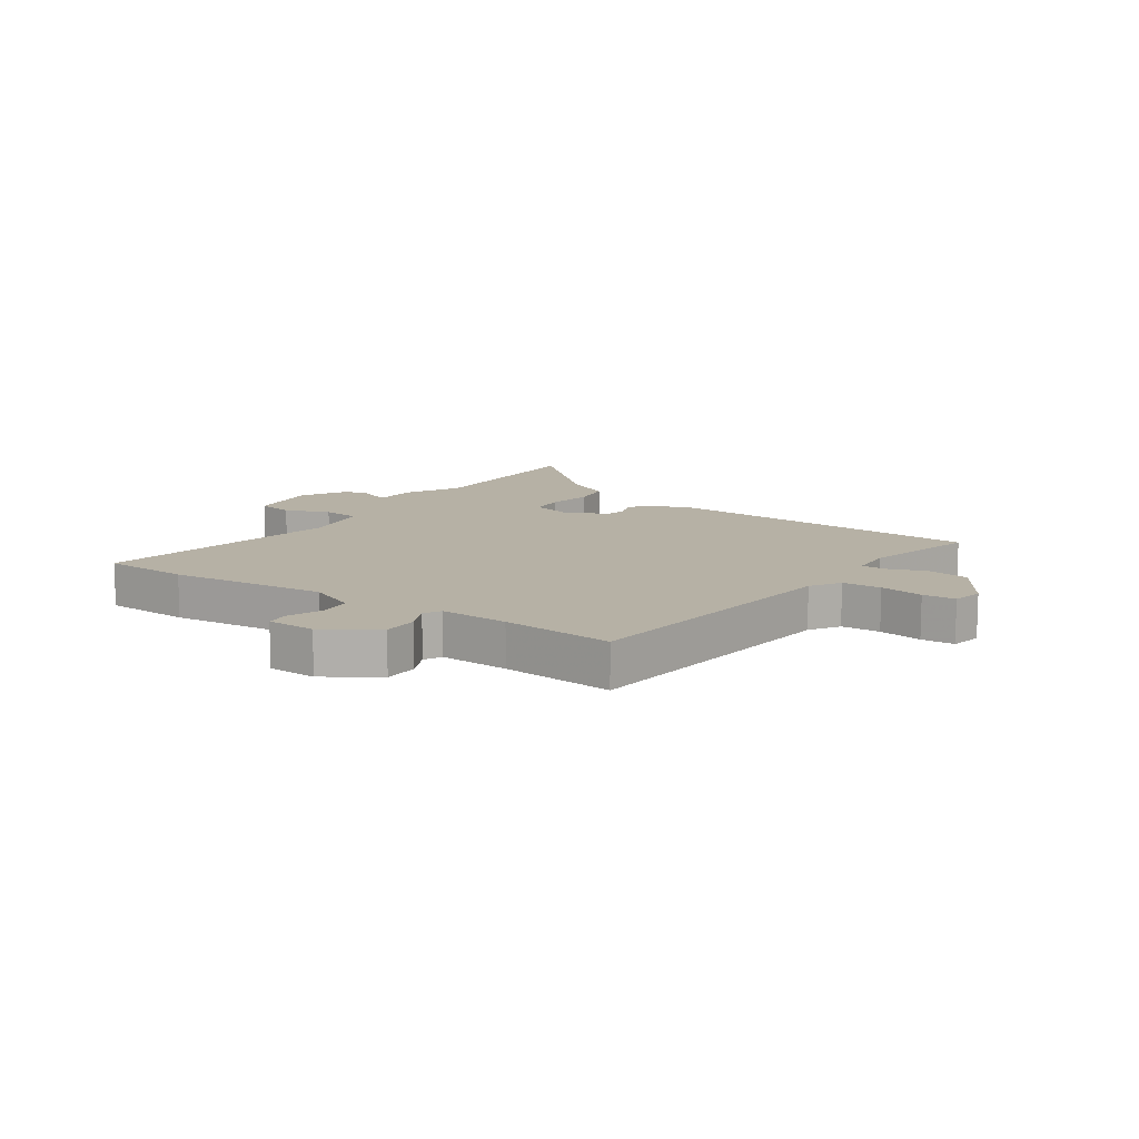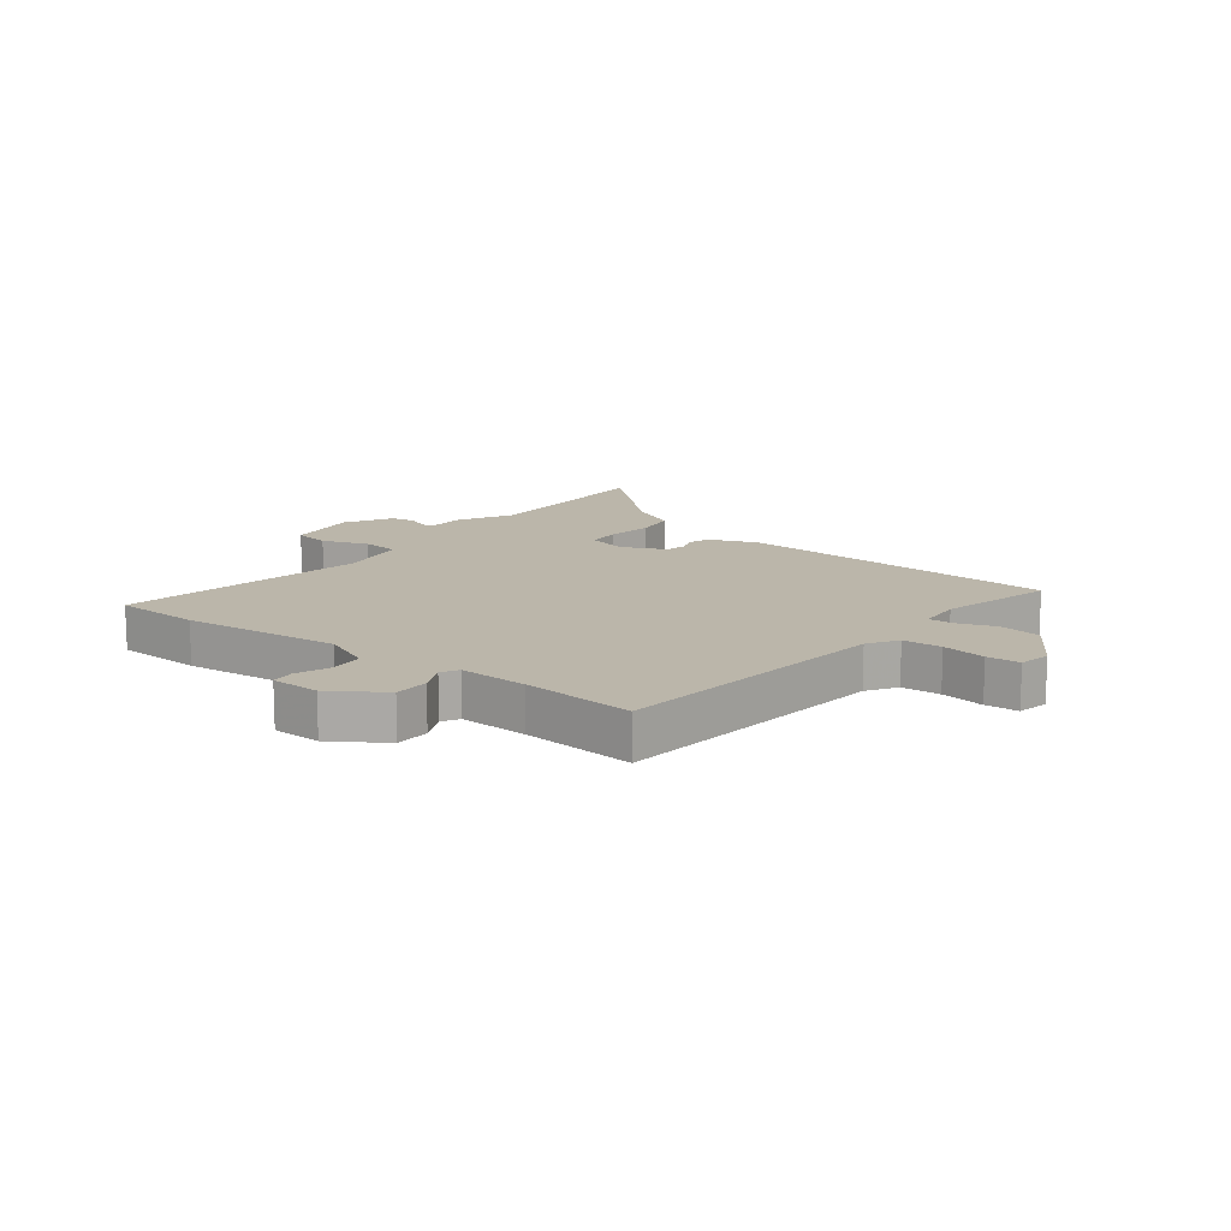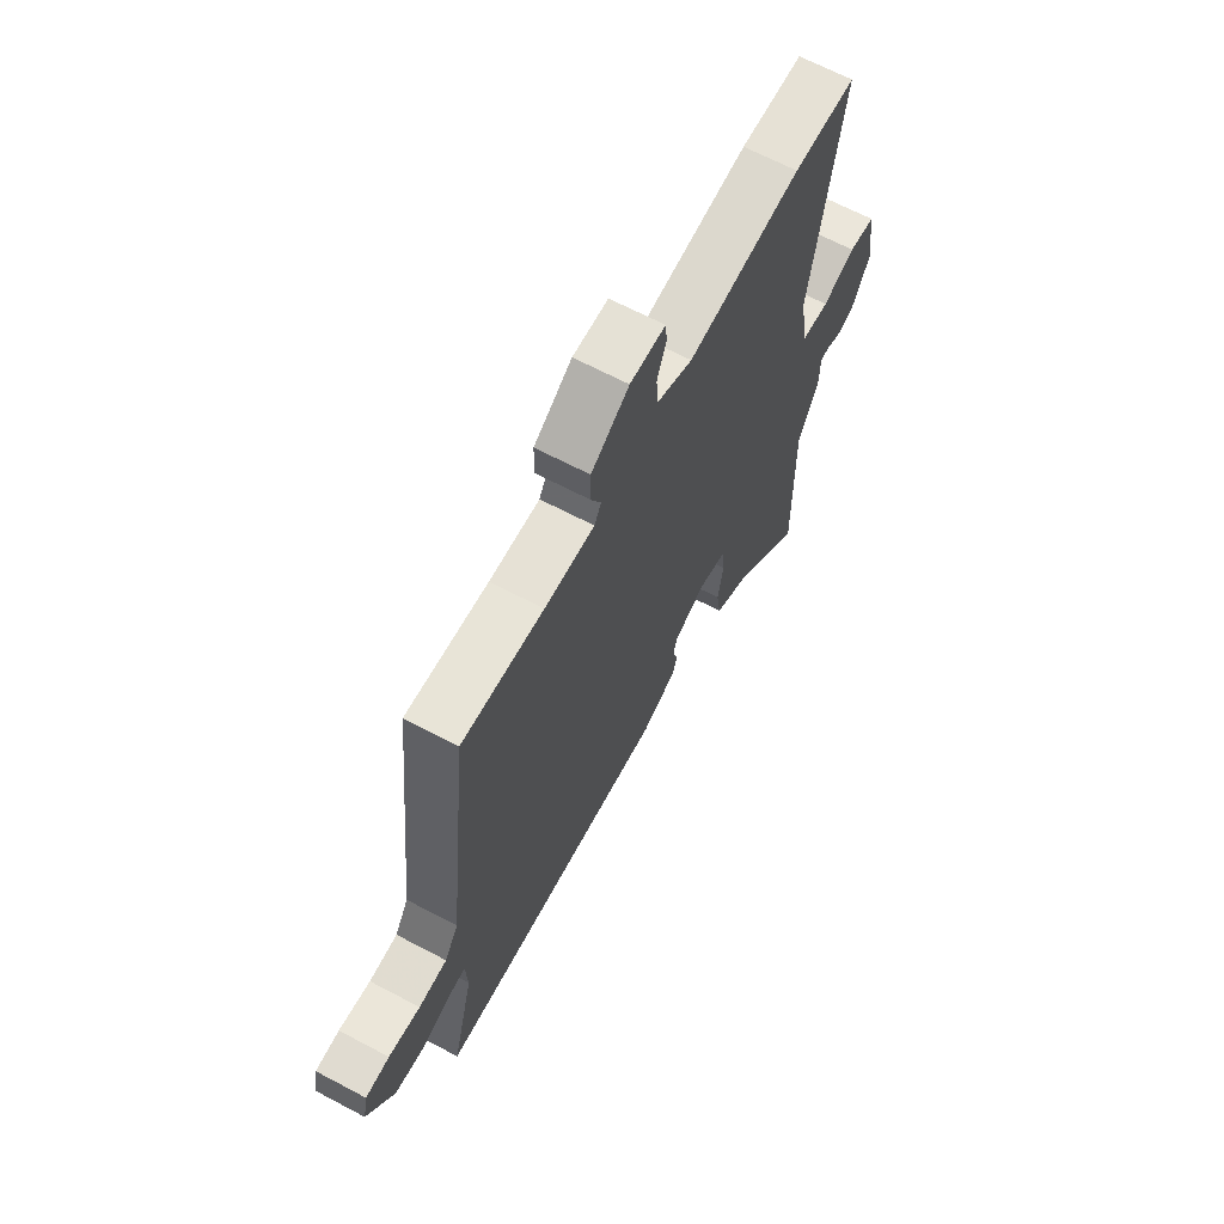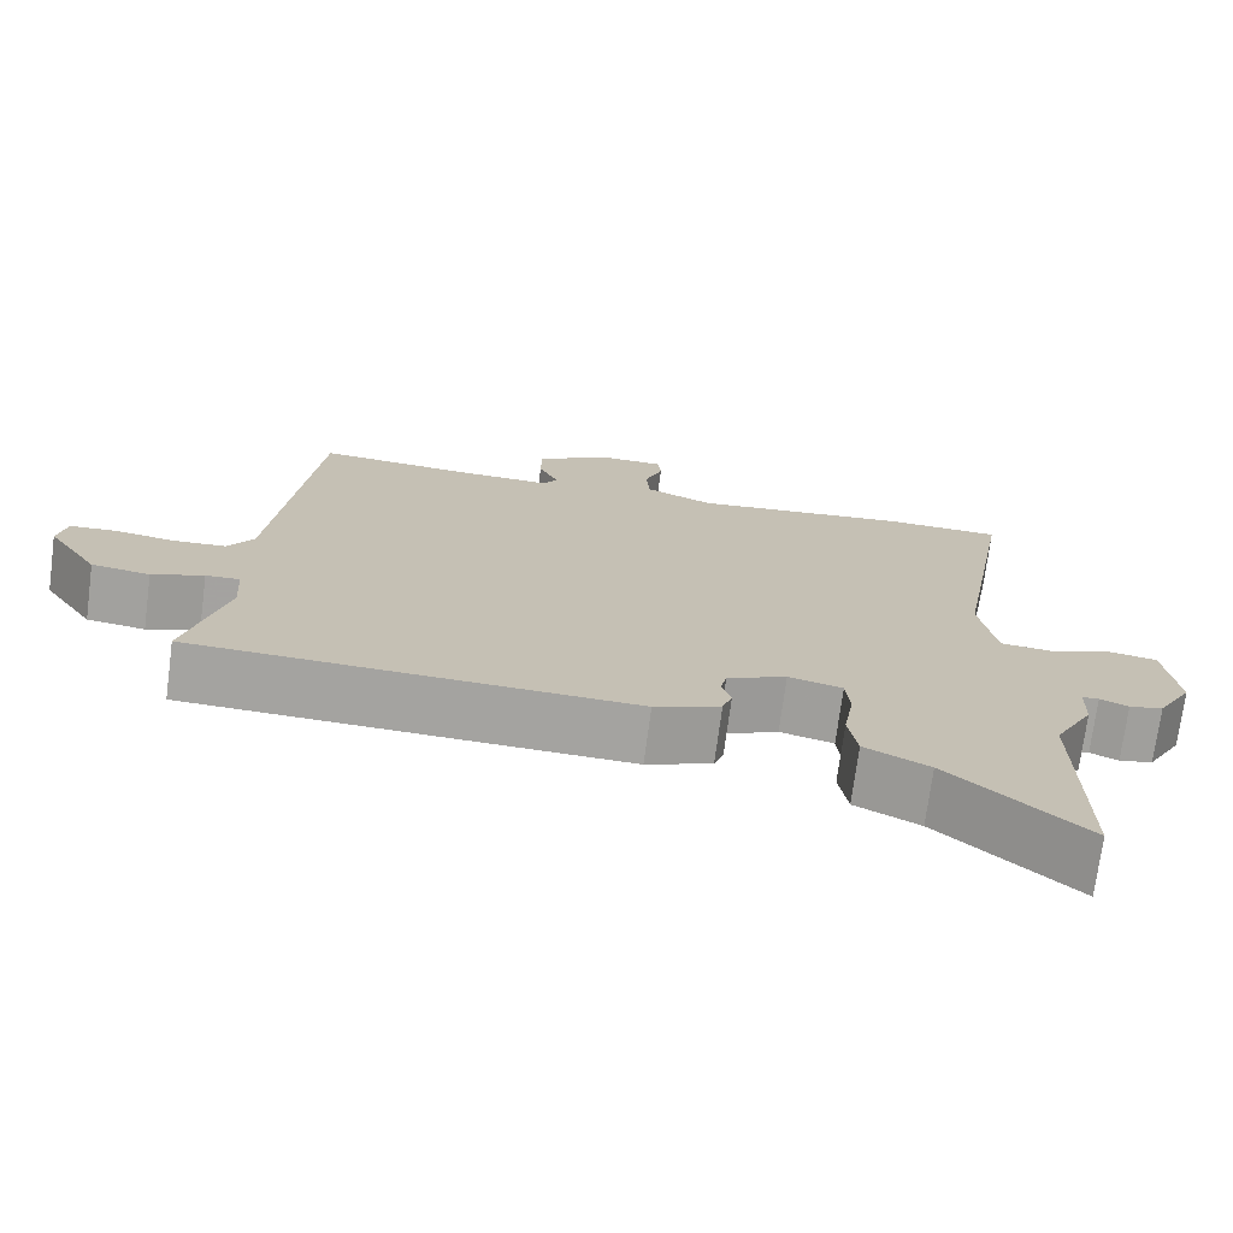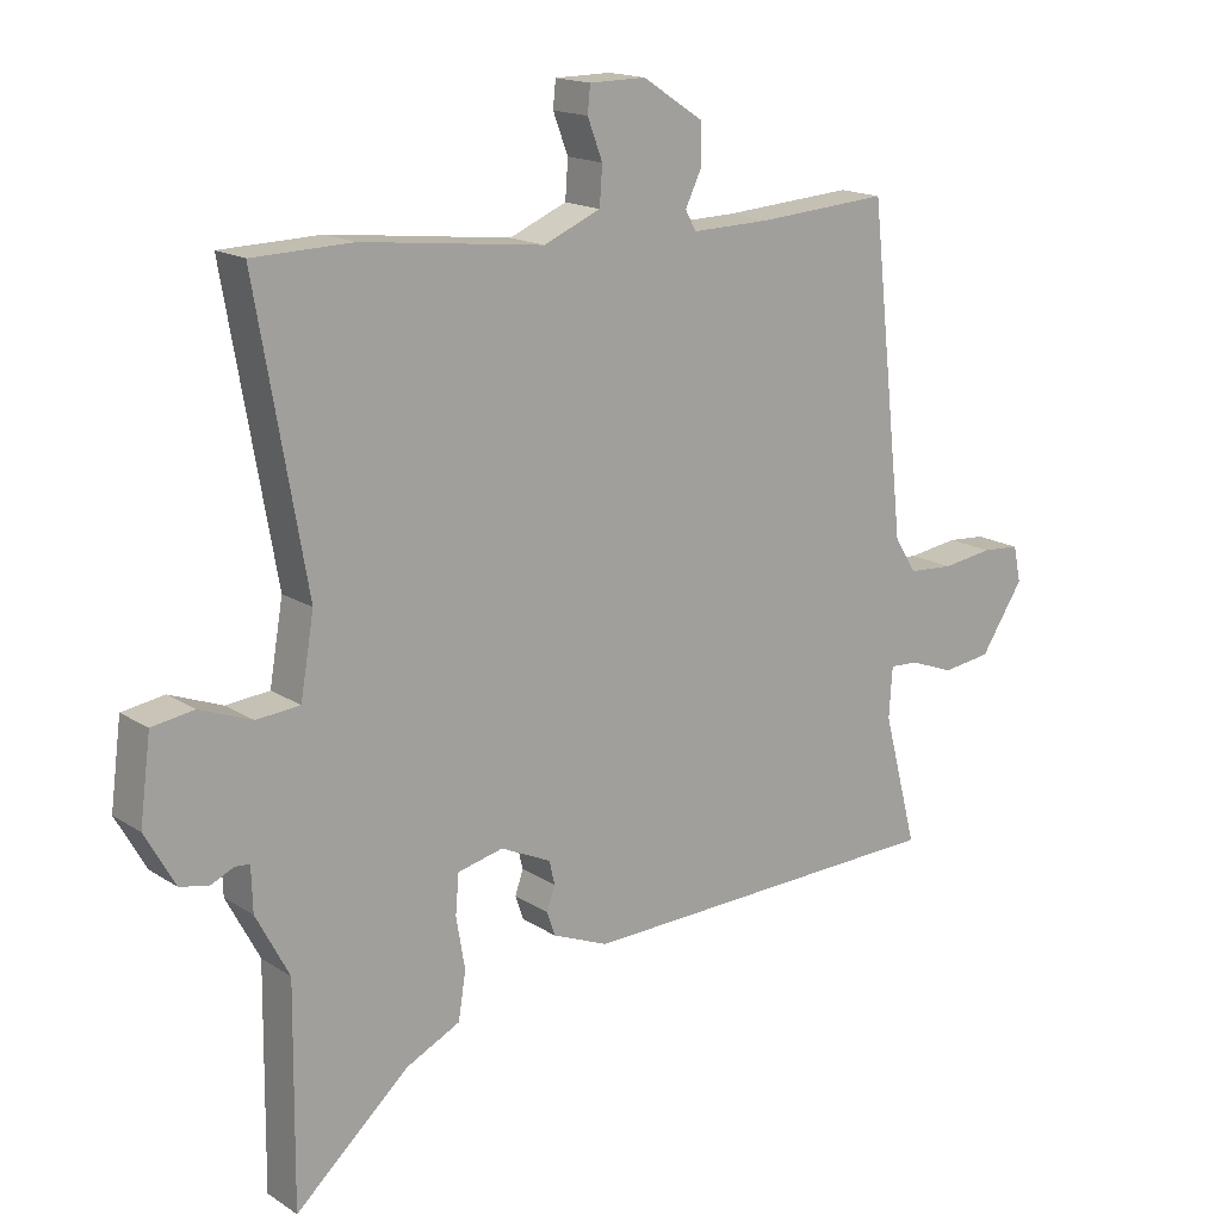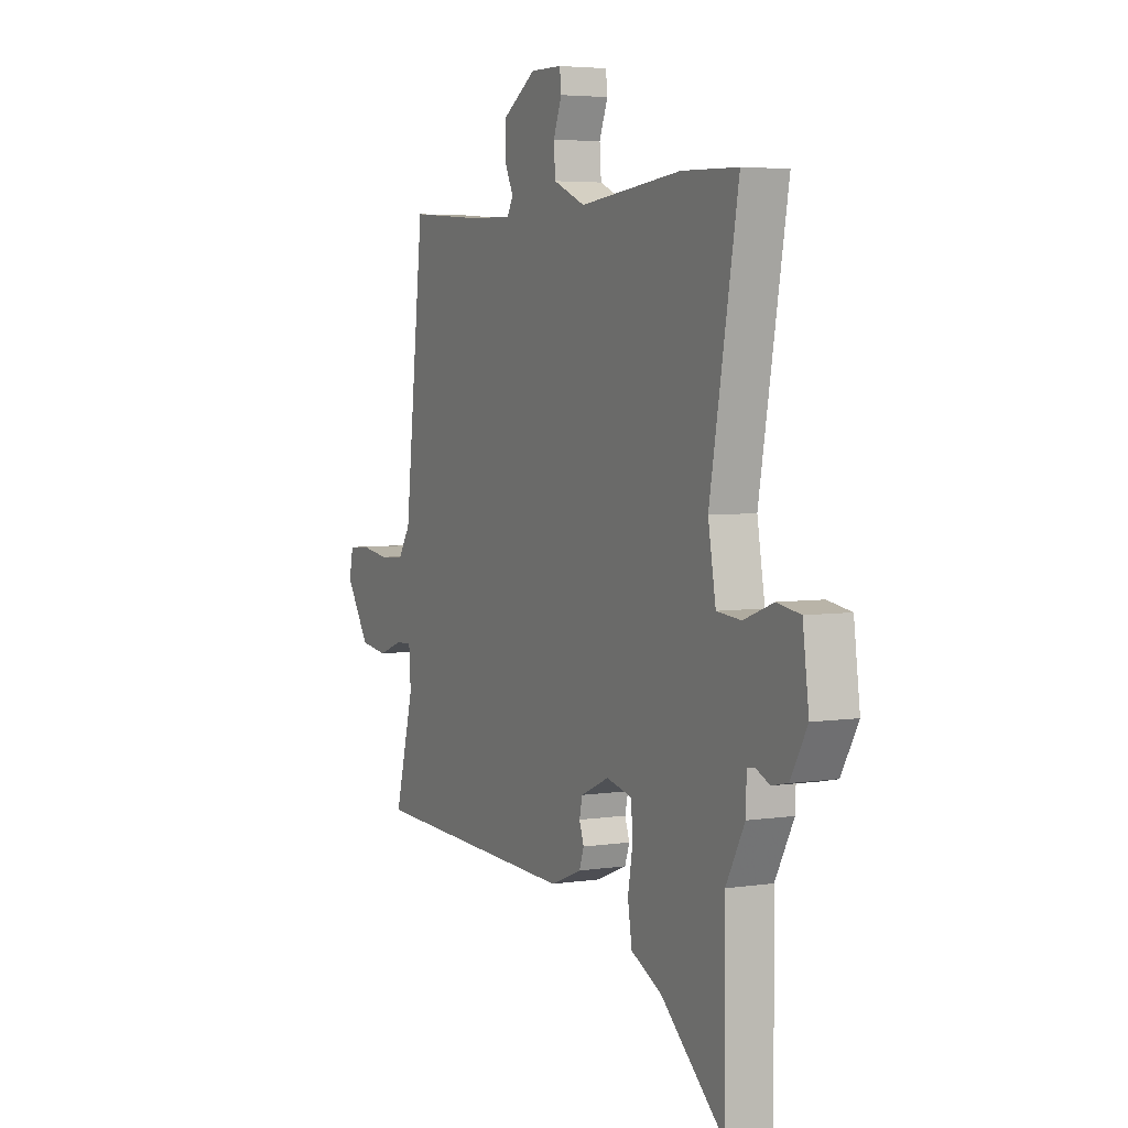
<metadata>
{"format":"obj","ext":"obj","renderer":"f3d","projection":"perspective","resolution":1024,"background":"white","views":[{"elev":12.0,"azim":34.7,"up":"+Y"},{"elev":14.0,"azim":37.8,"up":"+Y"},{"elev":65.8,"azim":118.0,"up":"+Z"},{"elev":-72.8,"azim":172.5,"up":"+Z"},{"elev":16.3,"azim":-37.5,"up":"+Z"},{"elev":4.6,"azim":-116.5,"up":"+Z"}]}
</metadata>
<code>
v 0.43 0.07 0.484
v 0.482 0.07 0.009
v 0.514 0.07 -0.041
v 0.58 0.07 -0.045
v 0.654 0.07 -0.034
v 0.71 0.07 -0.038
v 0.721 0.07 -0.091
v 0.658 0.07 -0.188
v 0.586 0.07 -0.198
v 0.522 0.07 -0.174
v 0.48 0.07 -0.172
v 0.475 0.07 -0.246
v 0.525 0.07 -0.438
v -0.021 0.07 -0.458
v -0.103 0.07 -0.425
v -0.115 0.07 -0.39
v -0.103 0.07 -0.355
v -0.111 0.07 -0.32
v -0.185 0.07 -0.286
v -0.252 0.07 -0.302
v -0.257 0.07 -0.36
v -0.244 0.07 -0.436
v -0.255 0.07 -0.505
v -0.335 0.07 -0.545
v -0.502 0.07 -0.696
v -0.499 0.07 -0.378
v -0.548 0.07 -0.286
v -0.55 0.07 -0.221
v -0.571 0.07 -0.219
v -0.606 0.07 -0.235
v -0.648 0.07 -0.226
v -0.692 0.07 -0.148
v -0.676 0.07 -0.025
v -0.614 0.07 -0.015
v -0.537 0.07 -0.044
v -0.473 0.07 -0.038
v -0.453 0.07 0.079
v -0.527 0.07 0.499
v -0.38 0.07 0.503
v -0.113 0.07 0.473
v -0.029 0.07 0.509
v -0.025 0.07 0.565
v -0.047 0.07 0.623
v -0.043 0.07 0.662
v 0.04 0.07 0.663
v 0.129 0.07 0.605
v 0.13 0.07 0.546
v 0.106 0.07 0.496
v 0.122 0.07 0.467
v 0.239 0.07 0.47
v 0.43 0 0.484
v 0.482 0 0.009
v 0.514 0 -0.041
v 0.58 0 -0.045
v 0.654 0 -0.034
v 0.71 0 -0.038
v 0.721 0 -0.091
v 0.658 0 -0.188
v 0.586 0 -0.198
v 0.522 0 -0.174
v 0.48 0 -0.172
v 0.475 0 -0.246
v 0.525 0 -0.438
v -0.021 0 -0.458
v -0.103 0 -0.425
v -0.115 0 -0.39
v -0.103 0 -0.355
v -0.111 0 -0.32
v -0.185 0 -0.286
v -0.252 0 -0.302
v -0.257 0 -0.36
v -0.244 0 -0.436
v -0.255 0 -0.505
v -0.335 0 -0.545
v -0.502 0 -0.696
v -0.499 0 -0.378
v -0.548 0 -0.286
v -0.55 0 -0.221
v -0.571 0 -0.219
v -0.606 0 -0.235
v -0.648 0 -0.226
v -0.692 0 -0.148
v -0.676 0 -0.025
v -0.614 0 -0.015
v -0.537 0 -0.044
v -0.473 0 -0.038
v -0.453 0 0.079
v -0.527 0 0.499
v -0.38 0 0.503
v -0.113 0 0.473
v -0.029 0 0.509
v -0.025 0 0.565
v -0.047 0 0.623
v -0.043 0 0.662
v 0.04 0 0.663
v 0.129 0 0.605
v 0.13 0 0.546
v 0.106 0 0.496
v 0.122 0 0.467
v 0.239 0 0.47
f 45 46 47 48
f 43 44 45 48
f 42 43 48 49
f 41 42 49
f 40 41 49
f 37 38 39 40
f 36 37 40 49
f 32 33 34 35
f 32 35 36
f 29 30 31 32
f 28 29 32 36
f 26 27 28 36
f 24 25 26 36
f 21 22 23 24
f 20 21 24 36
f 19 20 36 49
f 14 15 16 17
f 12 13 14 17
f 11 12 17 18
f 7 8 9 10
f 7 10 11
f 4 5 6 7
f 3 4 7 11
f 2 3 11 18
f 50 1 2 18
f 18 19 49 50
f 98 97 96 95
f 98 95 94 93
f 99 98 93 92
f 99 92 91
f 99 91 90
f 90 89 88 87
f 99 90 87 86
f 85 84 83 82
f 86 85 82
f 82 81 80 79
f 86 82 79 78
f 86 78 77 76
f 86 76 75 74
f 74 73 72 71
f 86 74 71 70
f 99 86 70 69
f 67 66 65 64
f 67 64 63 62
f 68 67 62 61
f 60 59 58 57
f 61 60 57
f 57 56 55 54
f 61 57 54 53
f 68 61 53 52
f 68 52 51 100
f 100 99 69 68
f 1 51 52 2
f 2 52 53 3
f 3 53 54 4
f 4 54 55 5
f 5 55 56 6
f 6 56 57 7
f 7 57 58 8
f 8 58 59 9
f 9 59 60 10
f 10 60 61 11
f 11 61 62 12
f 12 62 63 13
f 13 63 64 14
f 14 64 65 15
f 15 65 66 16
f 16 66 67 17
f 17 67 68 18
f 18 68 69 19
f 19 69 70 20
f 20 70 71 21
f 21 71 72 22
f 22 72 73 23
f 23 73 74 24
f 24 74 75 25
f 25 75 76 26
f 26 76 77 27
f 27 77 78 28
f 28 78 79 29
f 29 79 80 30
f 30 80 81 31
f 31 81 82 32
f 32 82 83 33
f 33 83 84 34
f 34 84 85 35
f 35 85 86 36
f 36 86 87 37
f 37 87 88 38
f 38 88 89 39
f 39 89 90 40
f 40 90 91 41
f 41 91 92 42
f 42 92 93 43
f 43 93 94 44
f 44 94 95 45
f 45 95 96 46
f 46 96 97 47
f 47 97 98 48
f 48 98 99 49
f 49 99 100 50
f 50 100 51 1

</code>
